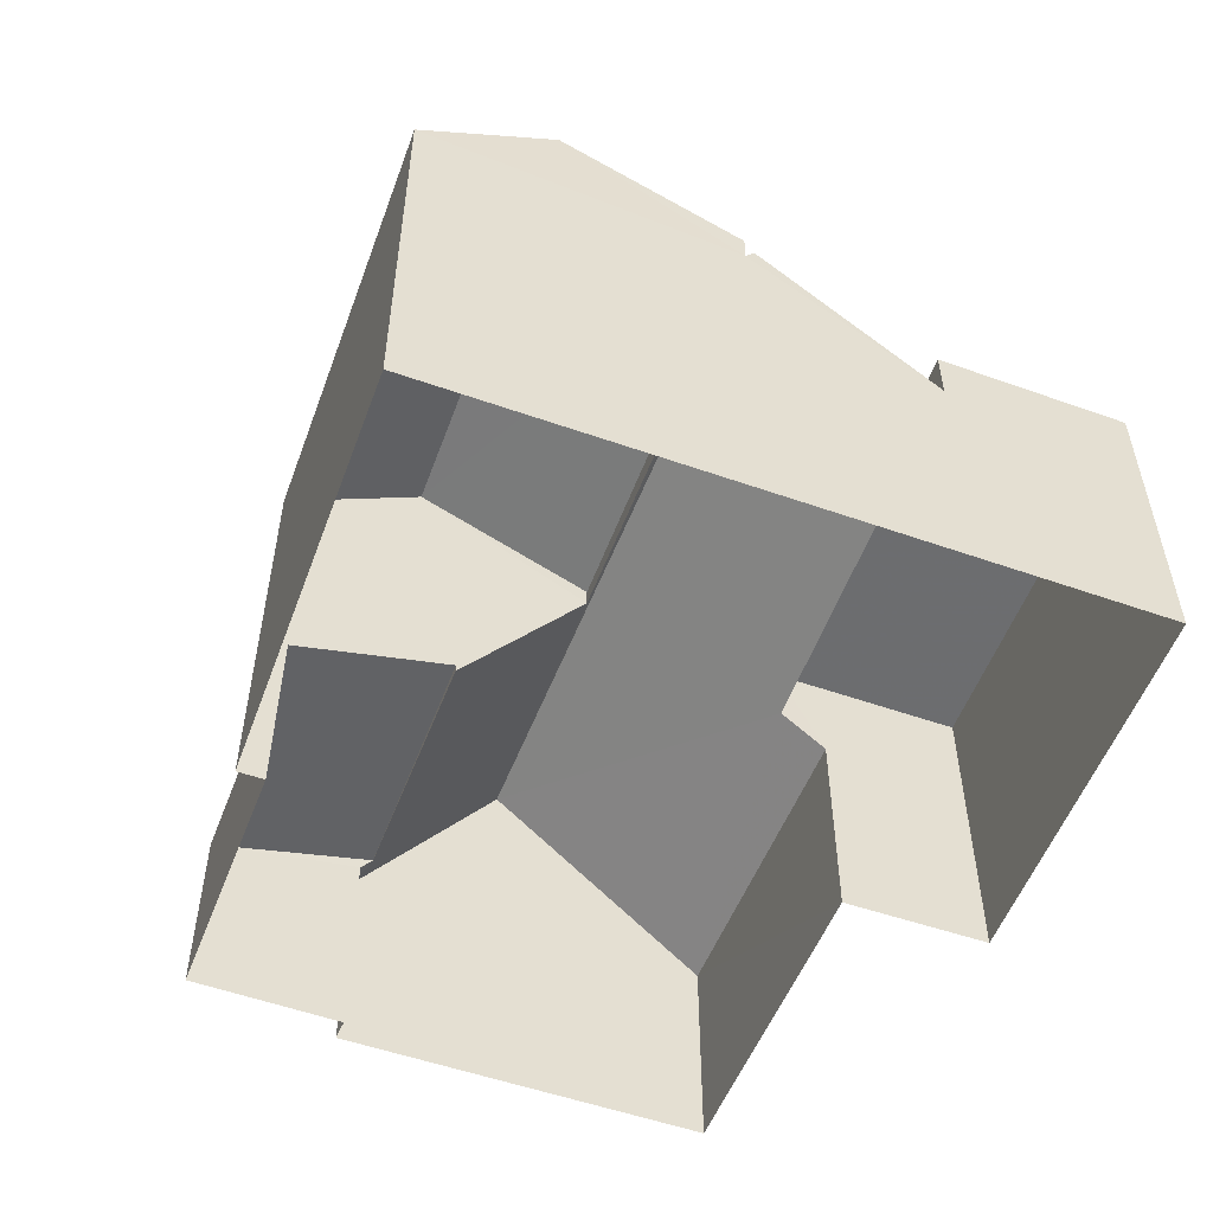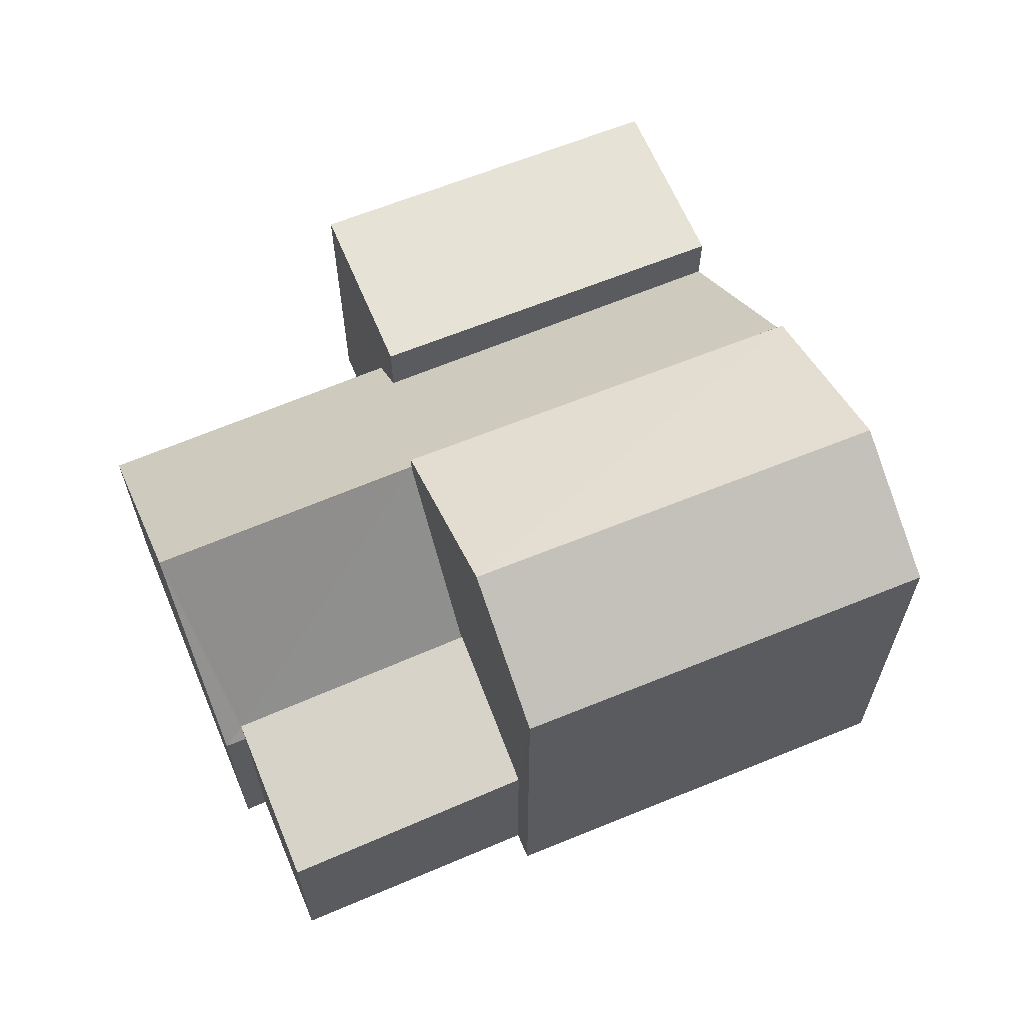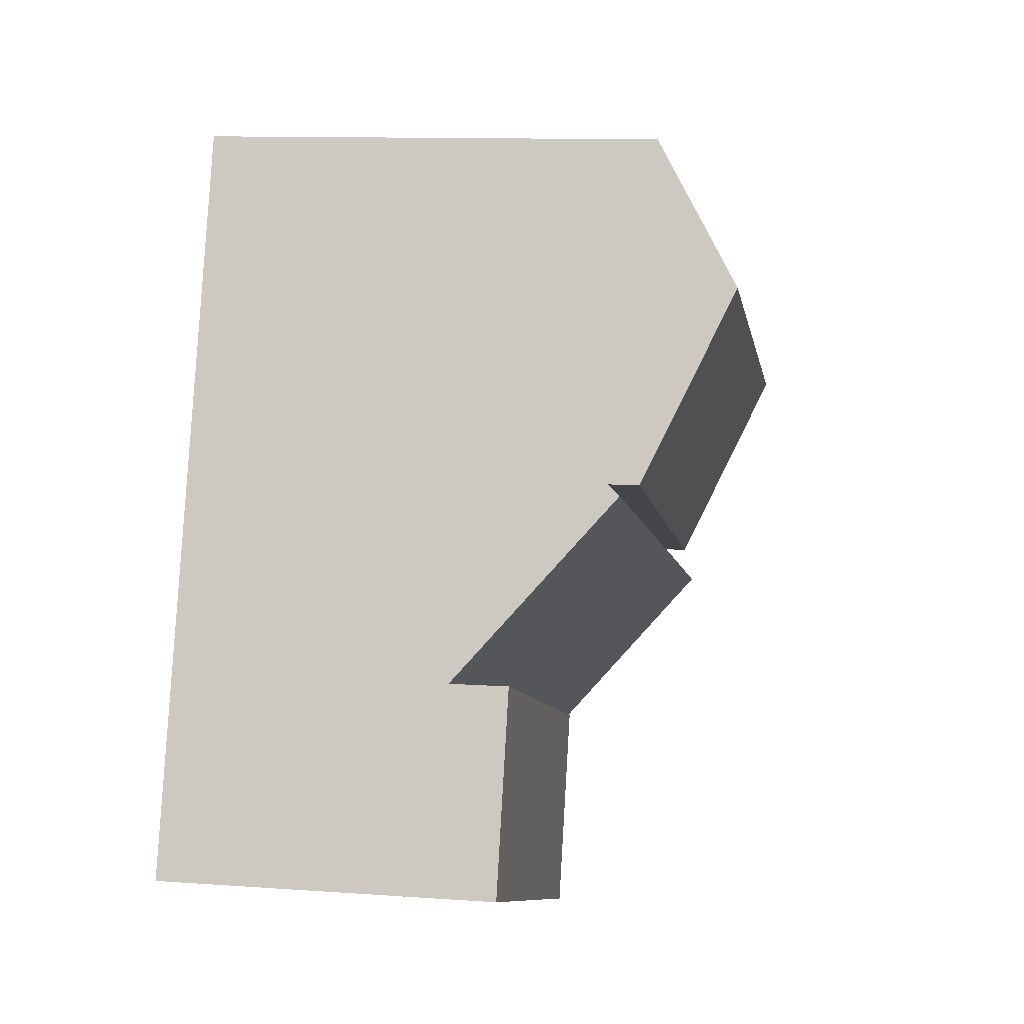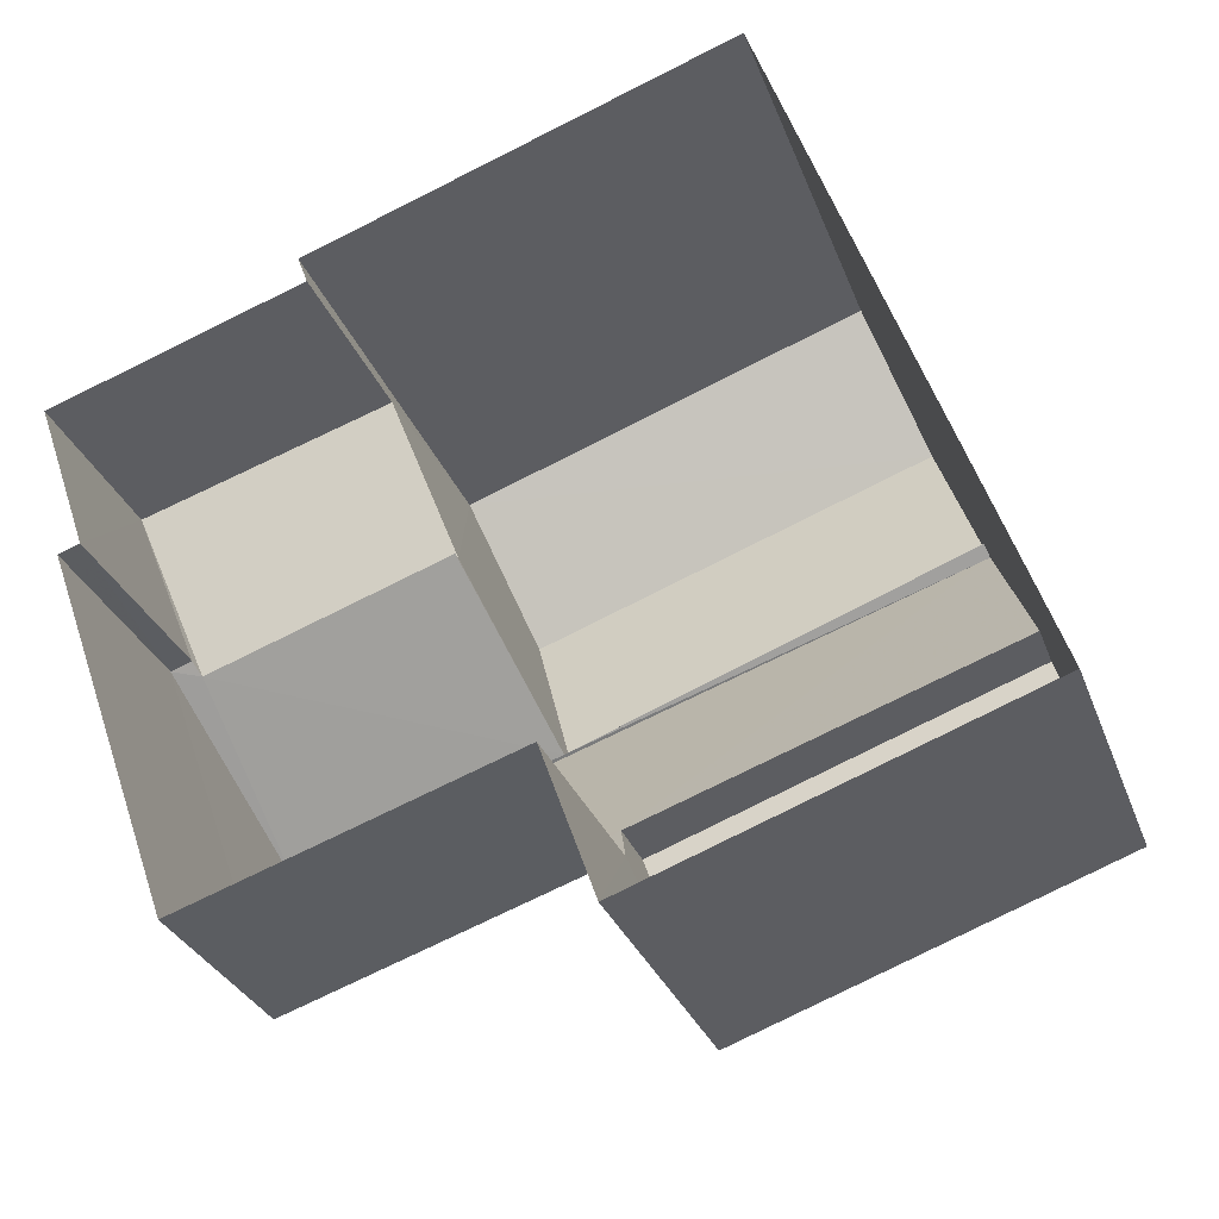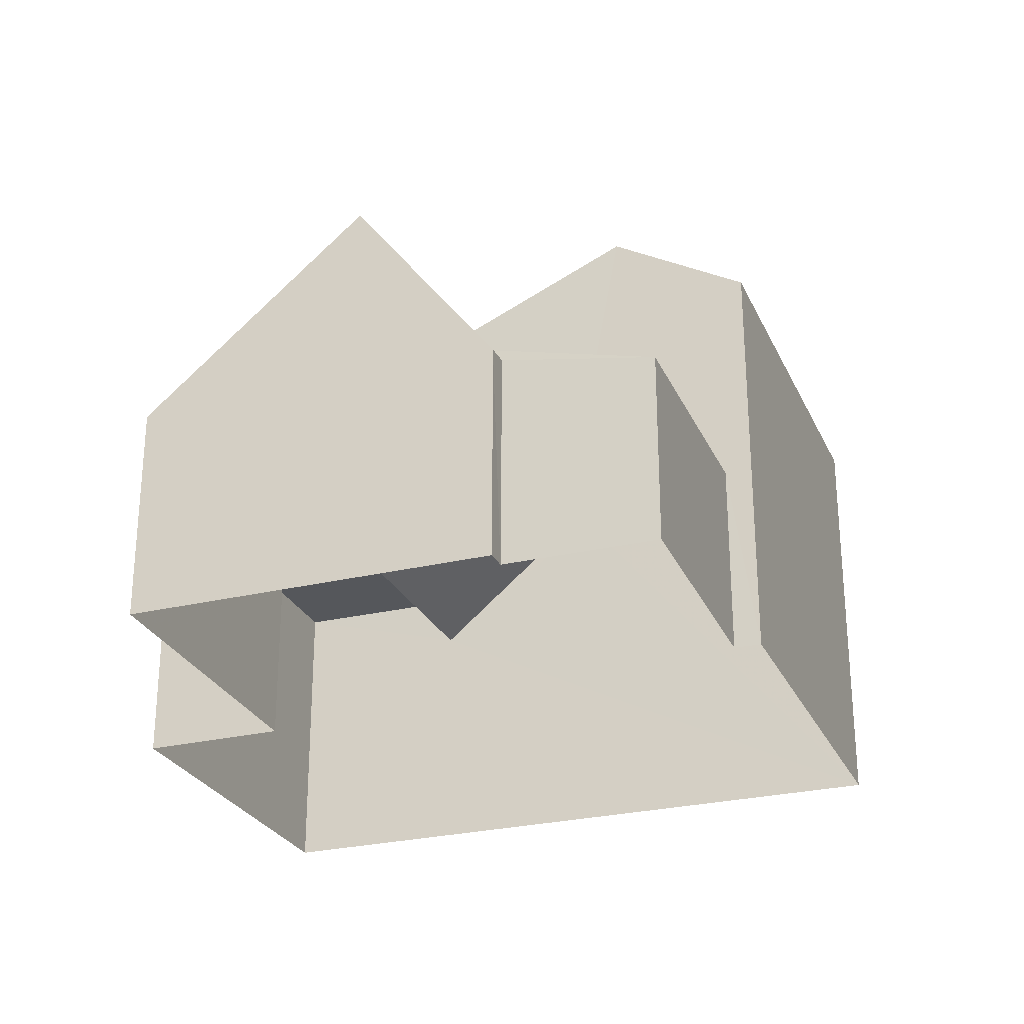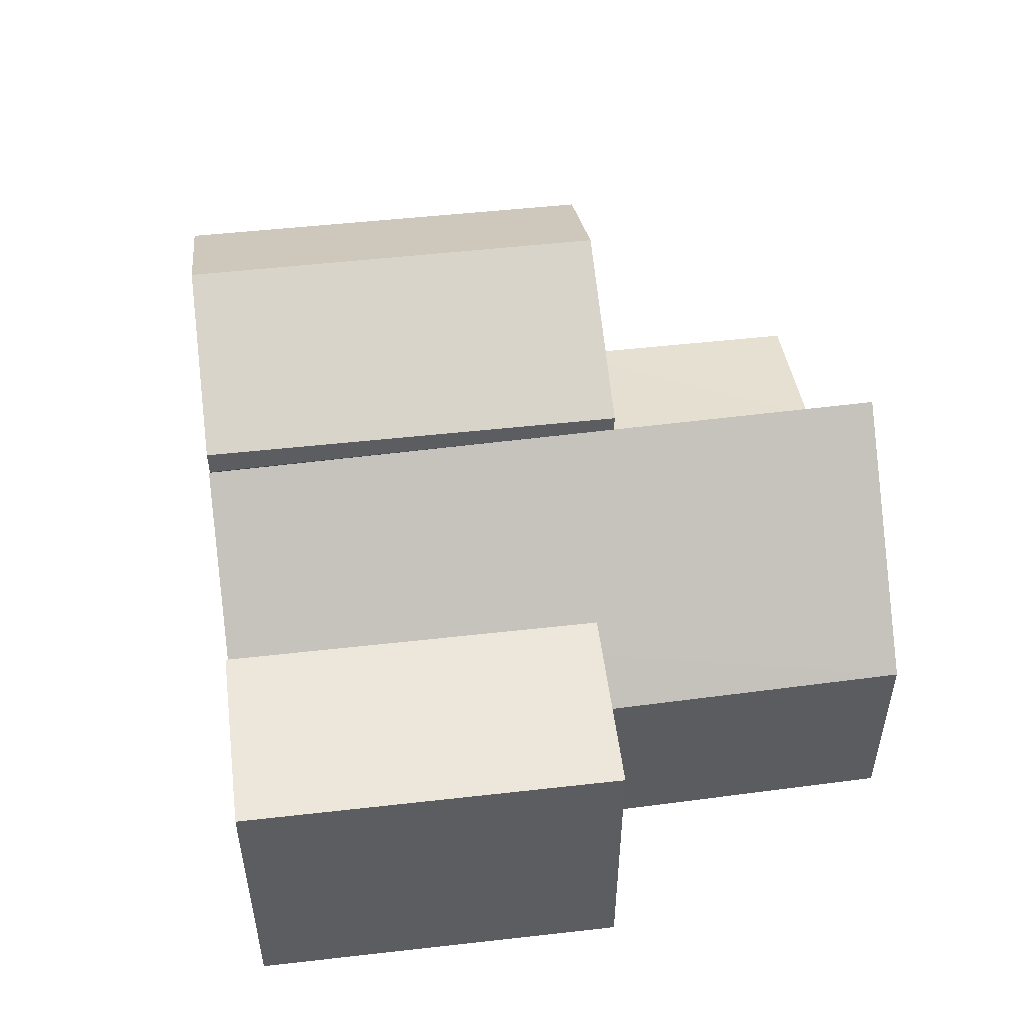
<metadata>
{"format":"obj","ext":"obj","renderer":"f3d","projection":"perspective","resolution":1024,"background":"white","views":[{"elev":-54.1,"azim":-130.0,"up":"+Z"},{"elev":64.1,"azim":137.8,"up":"+Z"},{"elev":11.4,"azim":-79.9,"up":"+Y"},{"elev":-29.9,"azim":-161.9,"up":"+Y"},{"elev":-27.1,"azim":90.9,"up":"+Z"},{"elev":52.3,"azim":-26.8,"up":"+Z"}]}
</metadata>
<code>
v -2.231e+05 -1.271e+05 18.24
v -2.231e+05 -1.271e+05 18.24
v -2.231e+05 -1.271e+05 18.24
v -2.231e+05 -1.271e+05 18.24
v -2.231e+05 -1.271e+05 18.24
v -2.231e+05 -1.271e+05 18.24
v -2.231e+05 -1.271e+05 18.24
v -2.231e+05 -1.271e+05 18.24
v -2.231e+05 -1.271e+05 18.24
v -2.231e+05 -1.271e+05 18.24
v -2.231e+05 -1.271e+05 23.03
v -2.231e+05 -1.271e+05 23.03
v -2.231e+05 -1.271e+05 23.03
v -2.231e+05 -1.271e+05 23.03
v -2.231e+05 -1.271e+05 21.76
v -2.231e+05 -1.271e+05 21.22
v -2.231e+05 -1.271e+05 21.86
v -2.231e+05 -1.271e+05 21.12
v -2.231e+05 -1.271e+05 24.68
v -2.231e+05 -1.271e+05 24.68
v -2.231e+05 -1.271e+05 25.89
v -2.231e+05 -1.271e+05 25.89
v -2.231e+05 -1.271e+05 24.68
v -2.231e+05 -1.271e+05 24.68
v -2.231e+05 -1.271e+05 24.41
v -2.231e+05 -1.271e+05 24.38
v -2.231e+05 -1.271e+05 24.23
v -2.231e+05 -1.271e+05 24.41
v -2.231e+05 -1.271e+05 21.73
v -2.231e+05 -1.271e+05 21.74
v -2.231e+05 -1.271e+05 21.54
v -2.231e+05 -1.271e+05 21.54
v -2.231e+05 -1.271e+05 22.11
v -2.231e+05 -1.271e+05 21.55
v -2.231e+05 -1.271e+05 22.19
v -2.231e+05 -1.271e+05 21.54
f 1 2 3
f 4 5 1
f 6 7 8
f 1 3 6
f 9 4 10
f 10 6 8
f 4 1 6
f 4 6 10
f 11 12 13
f 14 11 13
f 15 16 17
f 15 18 16
f 19 20 21
f 22 19 21
f 23 24 22
f 21 23 22
f 25 26 27
f 25 28 26
f 29 26 30
f 30 28 31
f 30 31 32
f 26 28 30
f 25 33 28
f 28 33 34
f 25 35 33
f 34 33 36
f 1 31 2
f 1 32 31
f 35 14 13
f 33 35 13
f 6 3 34
f 36 6 34
f 17 26 29
f 24 26 22
f 4 9 16
f 16 9 19
f 17 16 19
f 22 17 19
f 22 26 17
f 3 2 34
f 34 31 28
f 34 2 31
f 35 10 8
f 35 8 11
f 10 27 20
f 27 21 20
f 23 21 27
f 35 11 14
f 25 27 35
f 35 27 10
f 12 8 7
f 12 11 8
f 5 18 1
f 32 15 30
f 1 18 32
f 32 18 15
f 7 36 12
f 12 36 13
f 7 6 36
f 13 36 33
f 29 15 17
f 29 30 15
f 26 24 23
f 27 26 23
f 19 9 10
f 20 19 10
f 4 18 5
f 4 16 18

</code>
